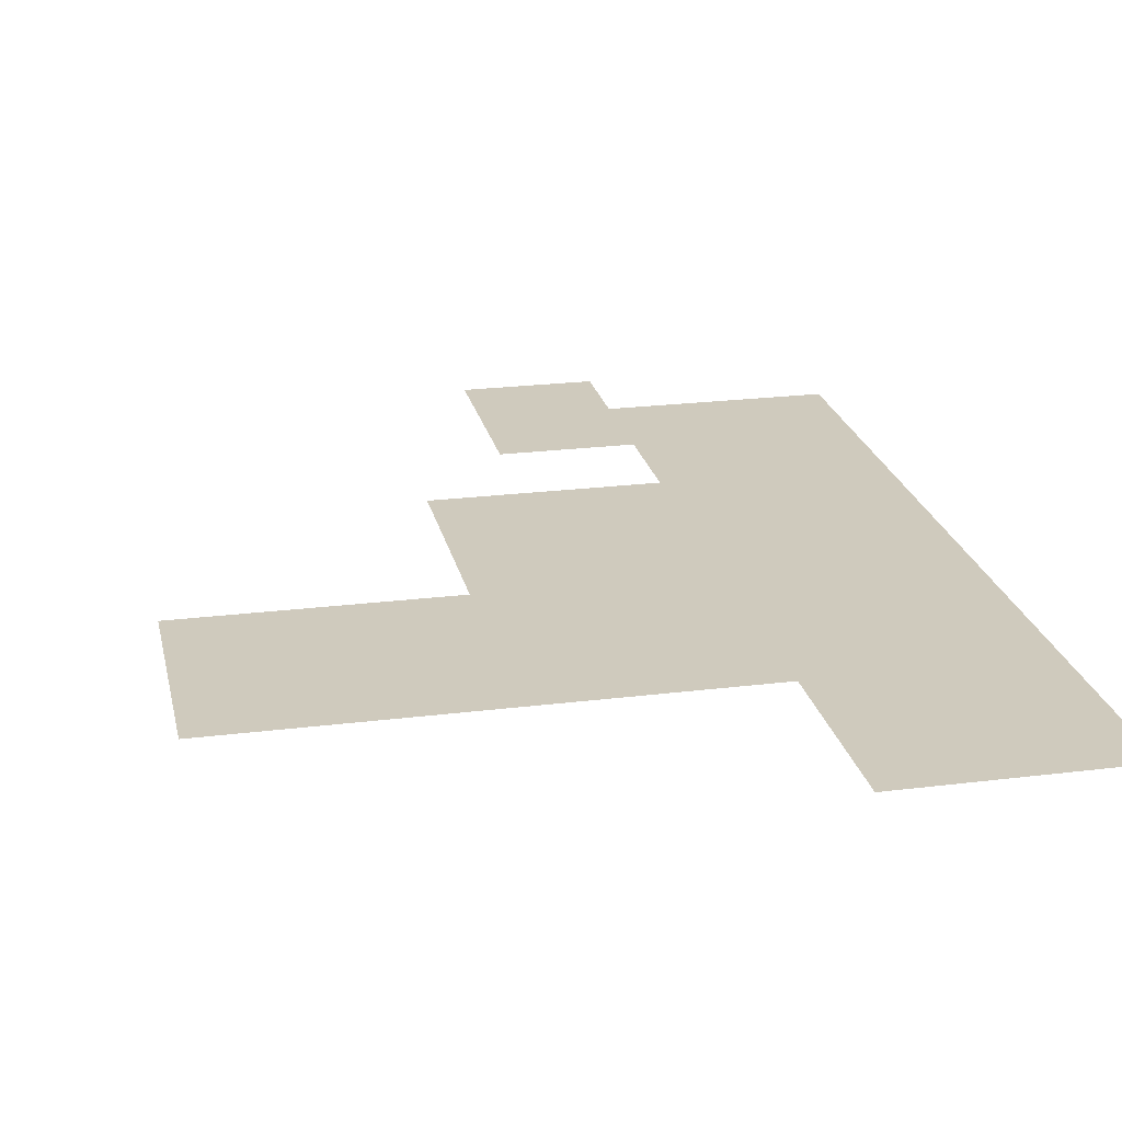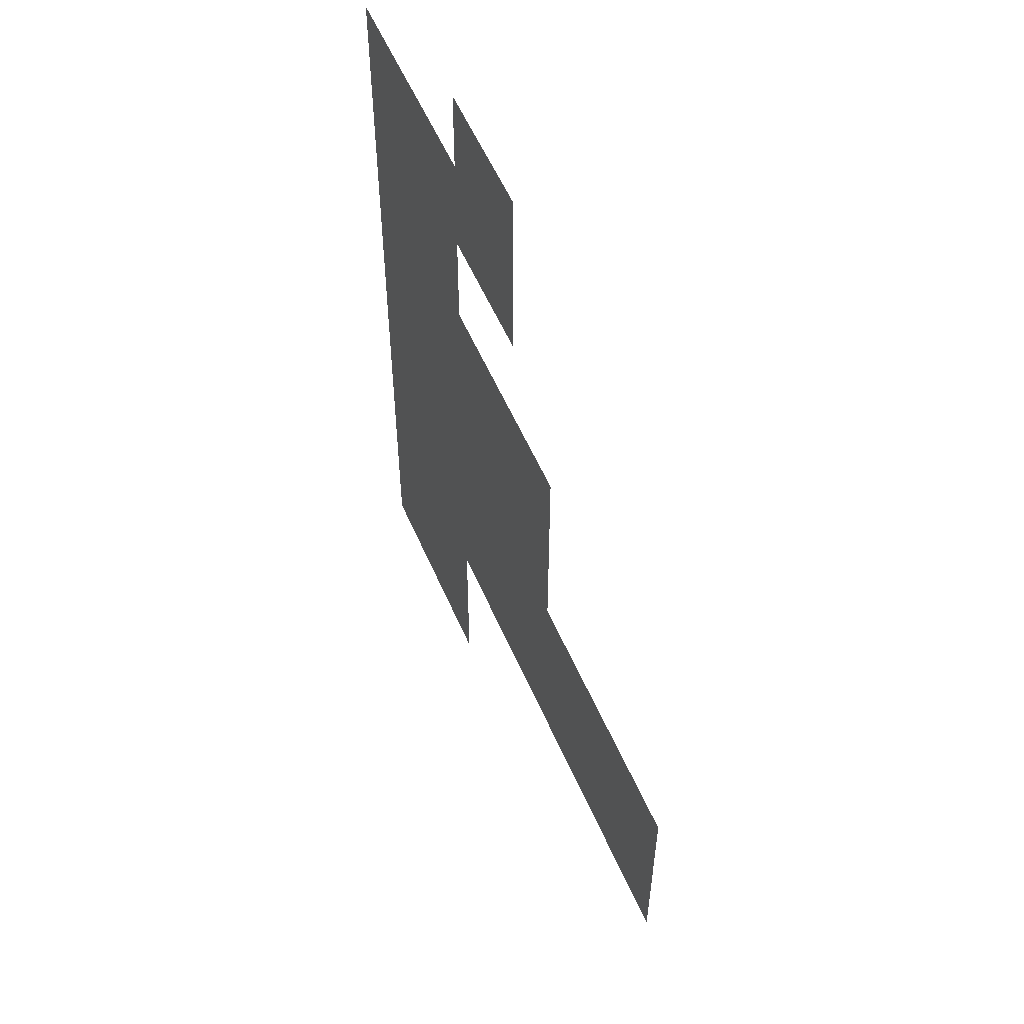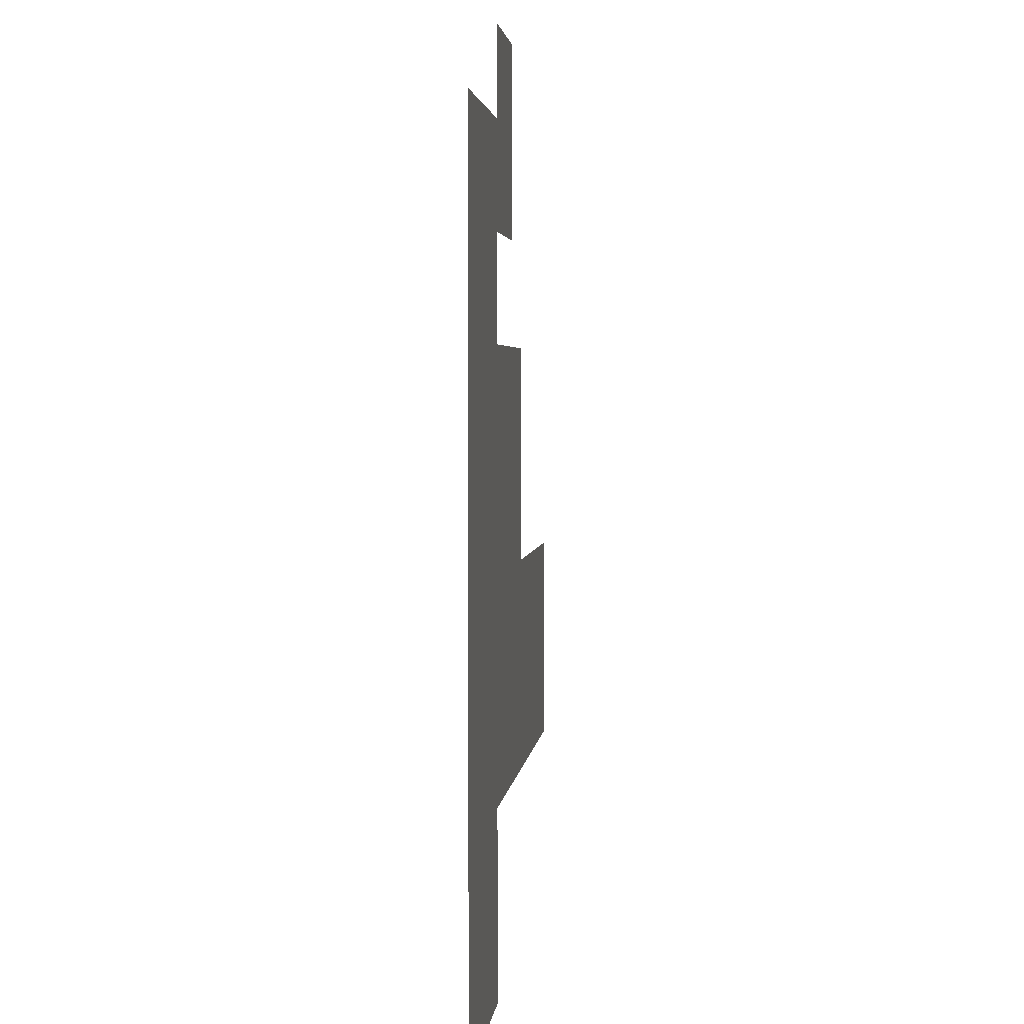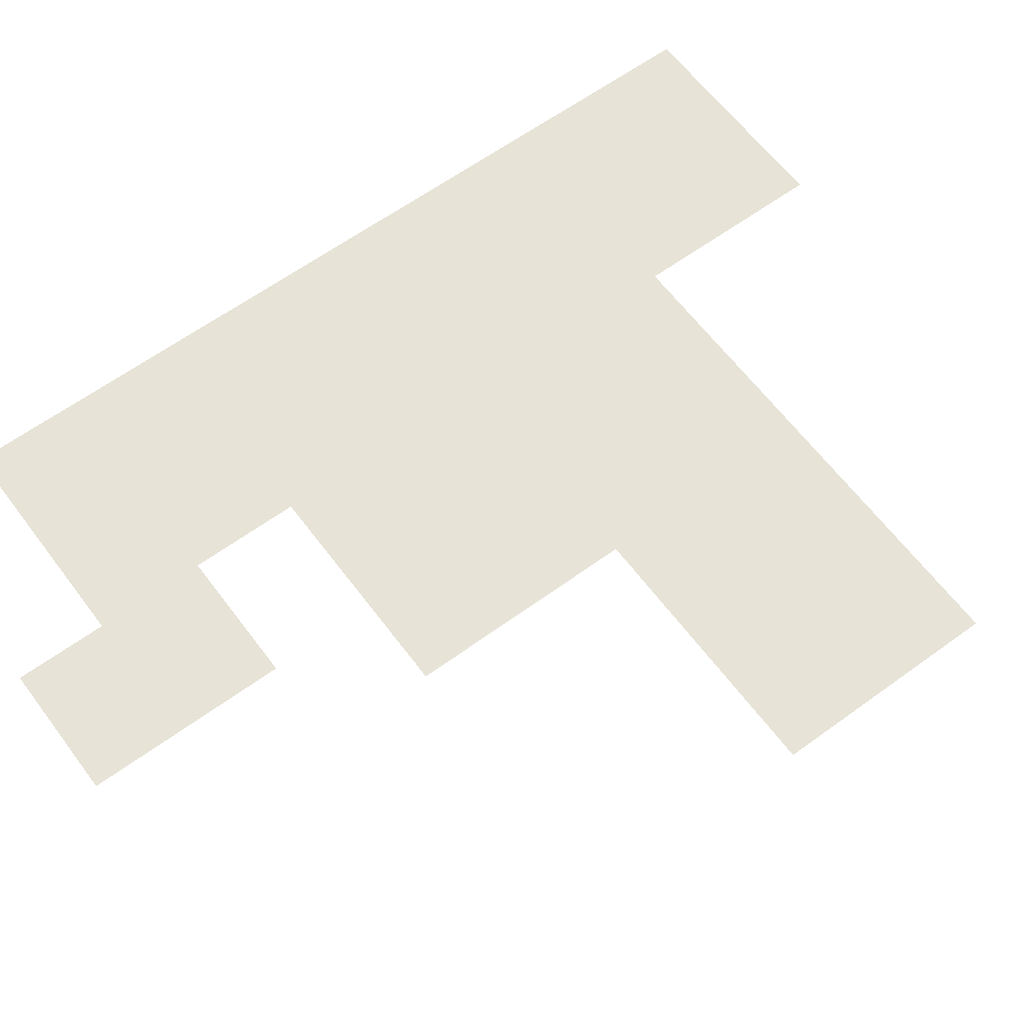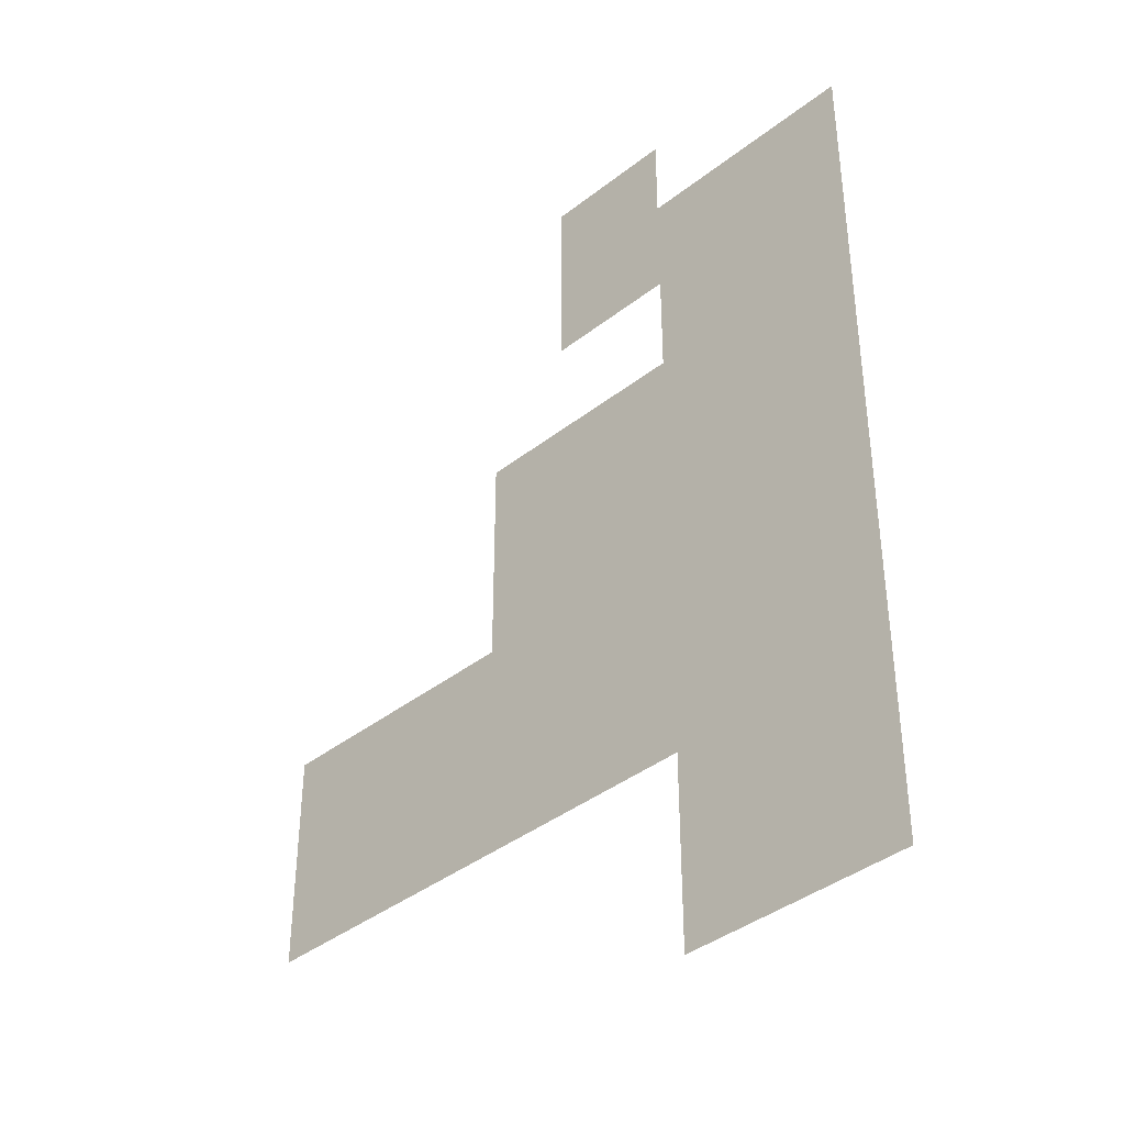
<metadata>
{"format":"obj","ext":"obj","renderer":"f3d","projection":"perspective","resolution":1024,"background":"white","views":[{"elev":22.8,"azim":-12.1,"up":"+Z"},{"elev":56.1,"azim":-113.2,"up":"+Y"},{"elev":3.2,"azim":96.1,"up":"+Y"},{"elev":61.7,"azim":-126.6,"up":"+Z"},{"elev":-39.6,"azim":44.1,"up":"+Y"}]}
</metadata>
<code>
o Plane
v -2.5 -2.5 0
v 2.5 -2.5 0
v -2.5 2.5 0
v 2.5 2.5 0
v -2.5 0 0
v 0 -2.5 0
v 2.5 0 0
v 0 2.5 0
v 0 0 0
v -5.452 -2.5 0
v -5.452 0 0
v 2.5 4.894 0
v 0 4.894 0
v 1.25 2.5 0
v 1.25 4.894 0
v 0 3.697 0
v 2.5 3.697 0
v 1.25 3.697 0
v -1.497 4.894 0
v -1.497 3.697 0
v 0 5.895 0
v -1.497 5.895 0
v 2.5 -4.648 0
v 0 -4.648 0
f 7 14 8
f 9 3 5
f 6 5 1
f 2 9 6
f 5 10 1
f 17 15 18
f 18 13 16
f 14 16 8
f 4 18 14
f 13 20 16
f 13 22 19
f 6 23 2
f 8 9 7
f 7 4 14
f 9 8 3
f 6 9 5
f 2 7 9
f 5 11 10
f 17 12 15
f 18 15 13
f 14 18 16
f 4 17 18
f 13 19 20
f 13 21 22
f 6 24 23

</code>
